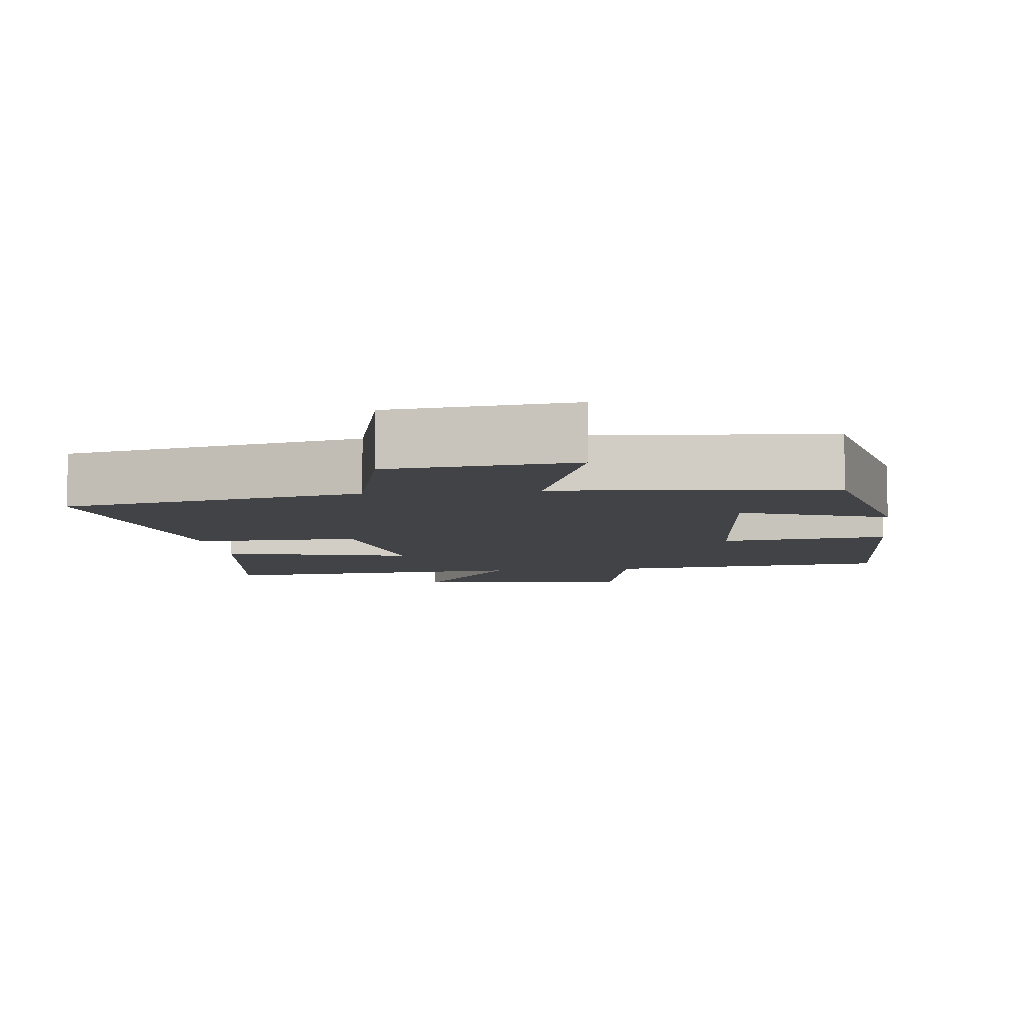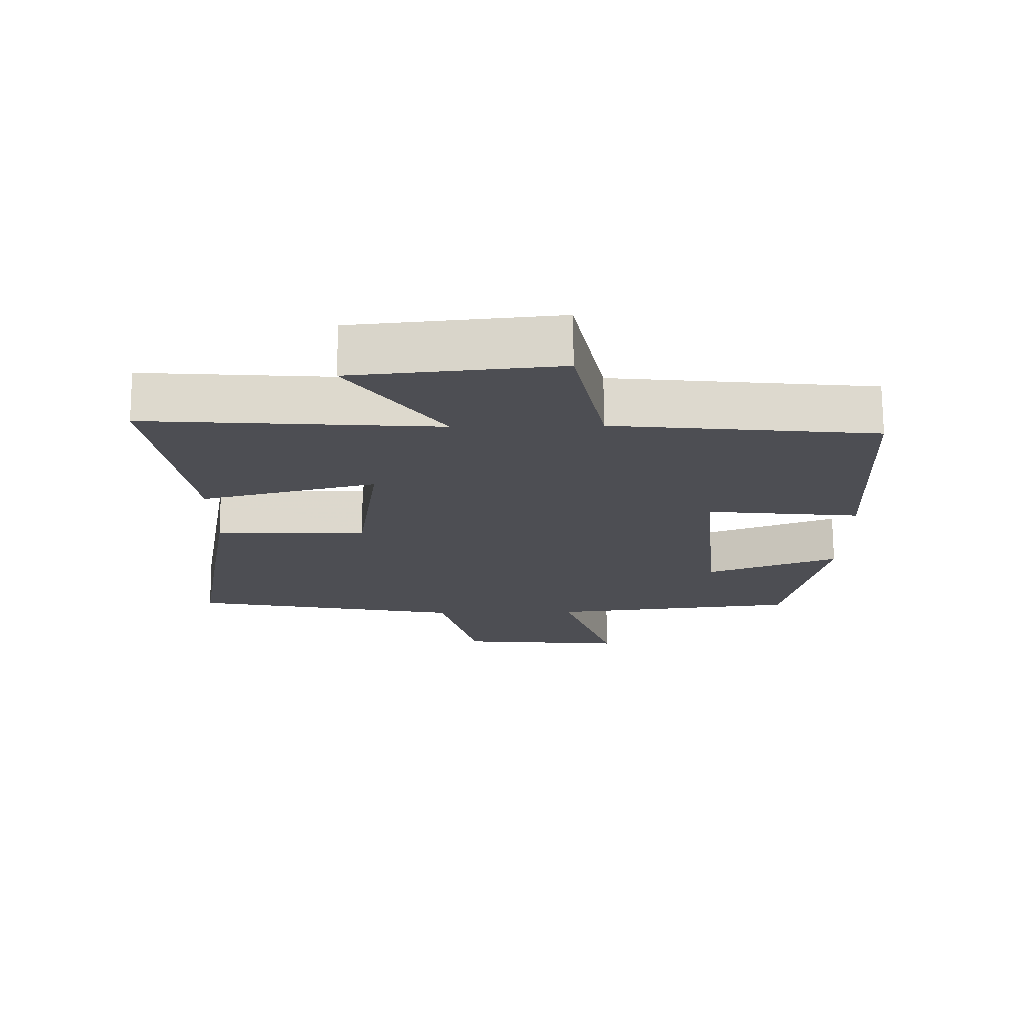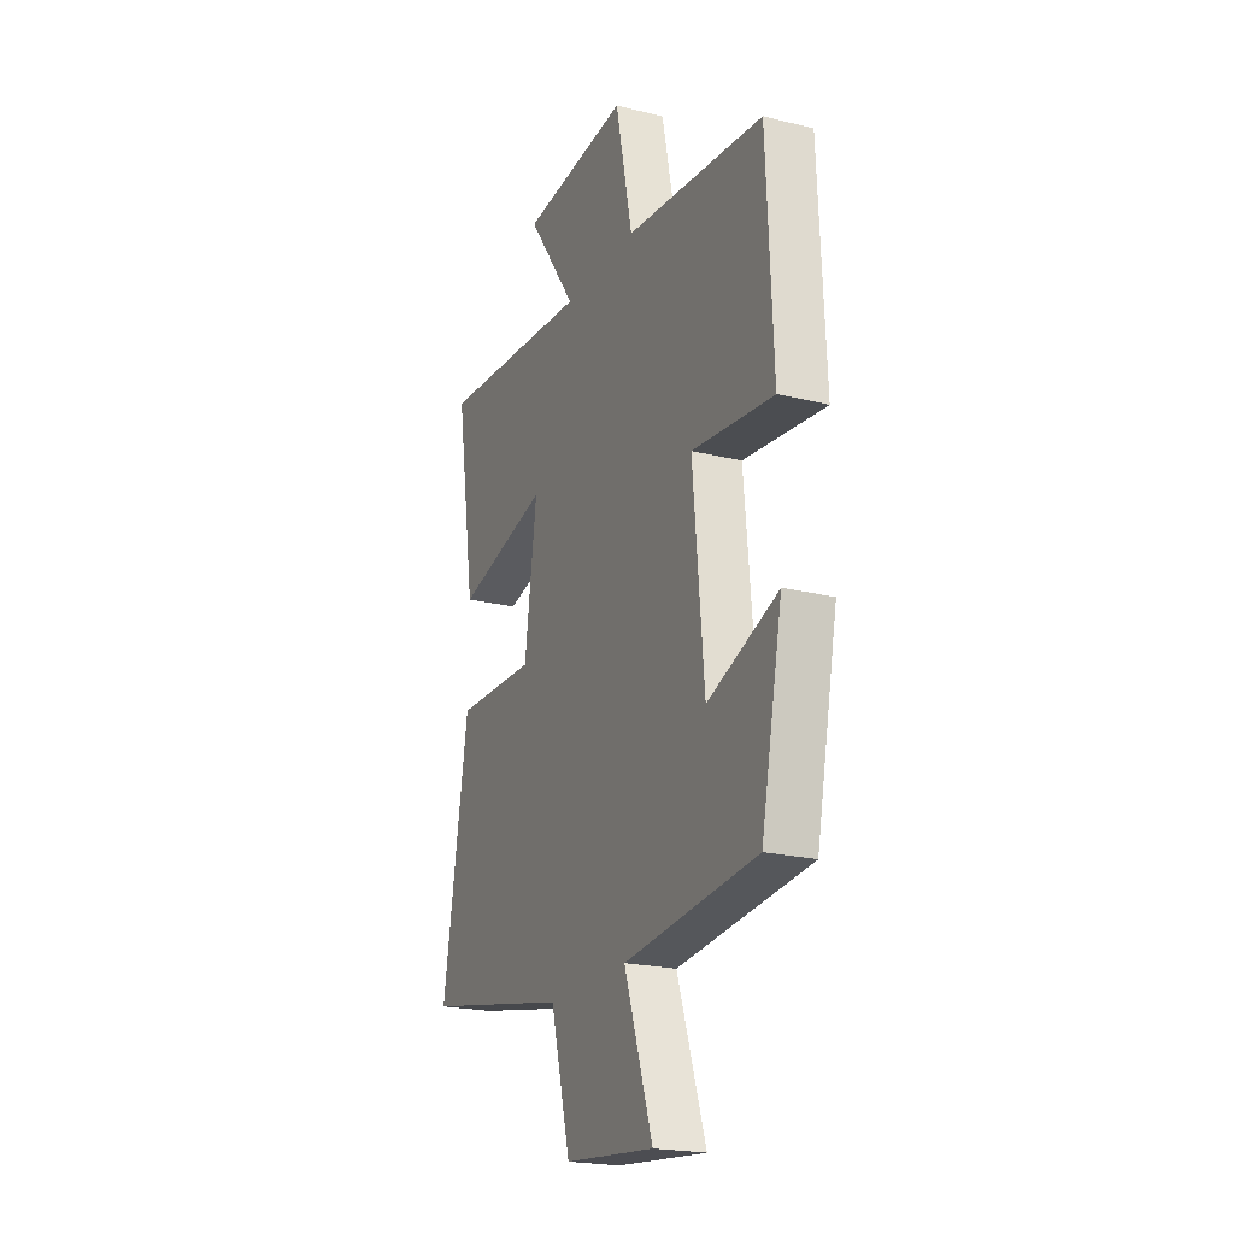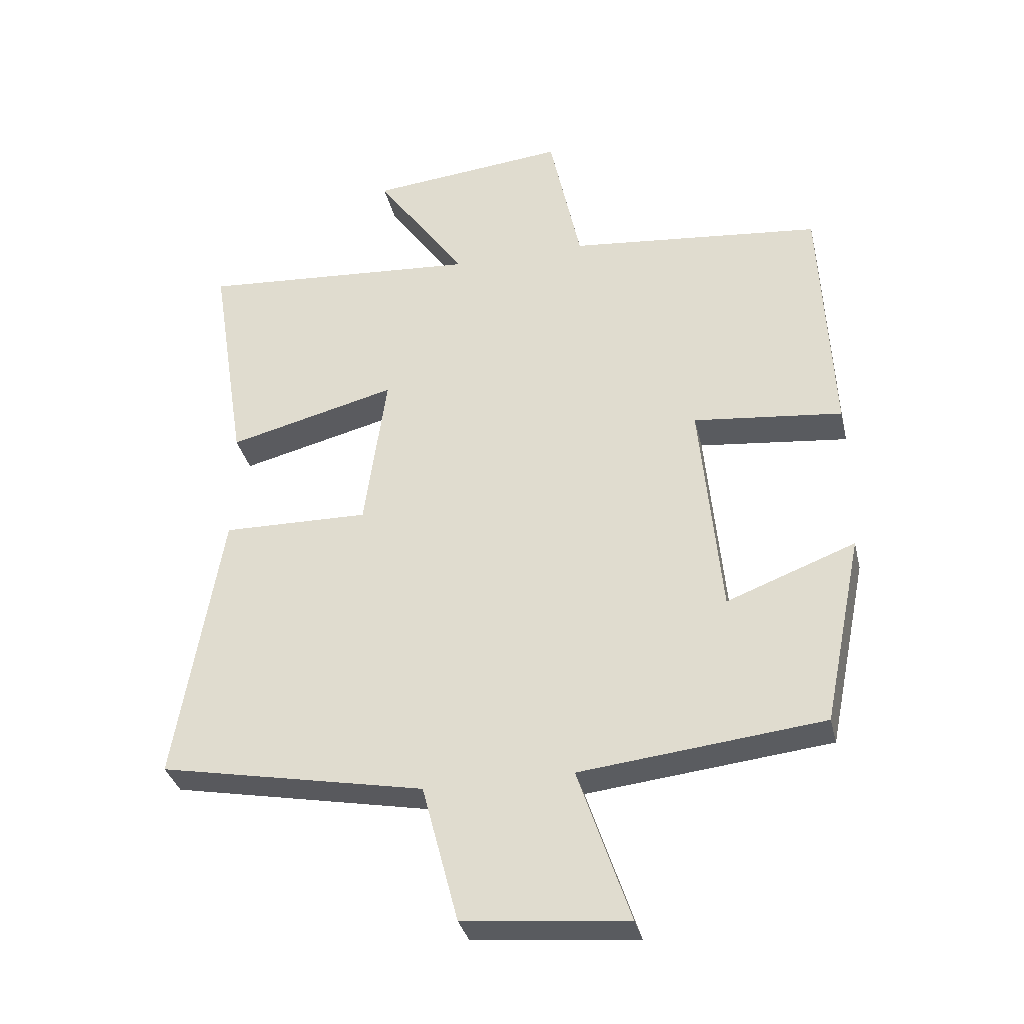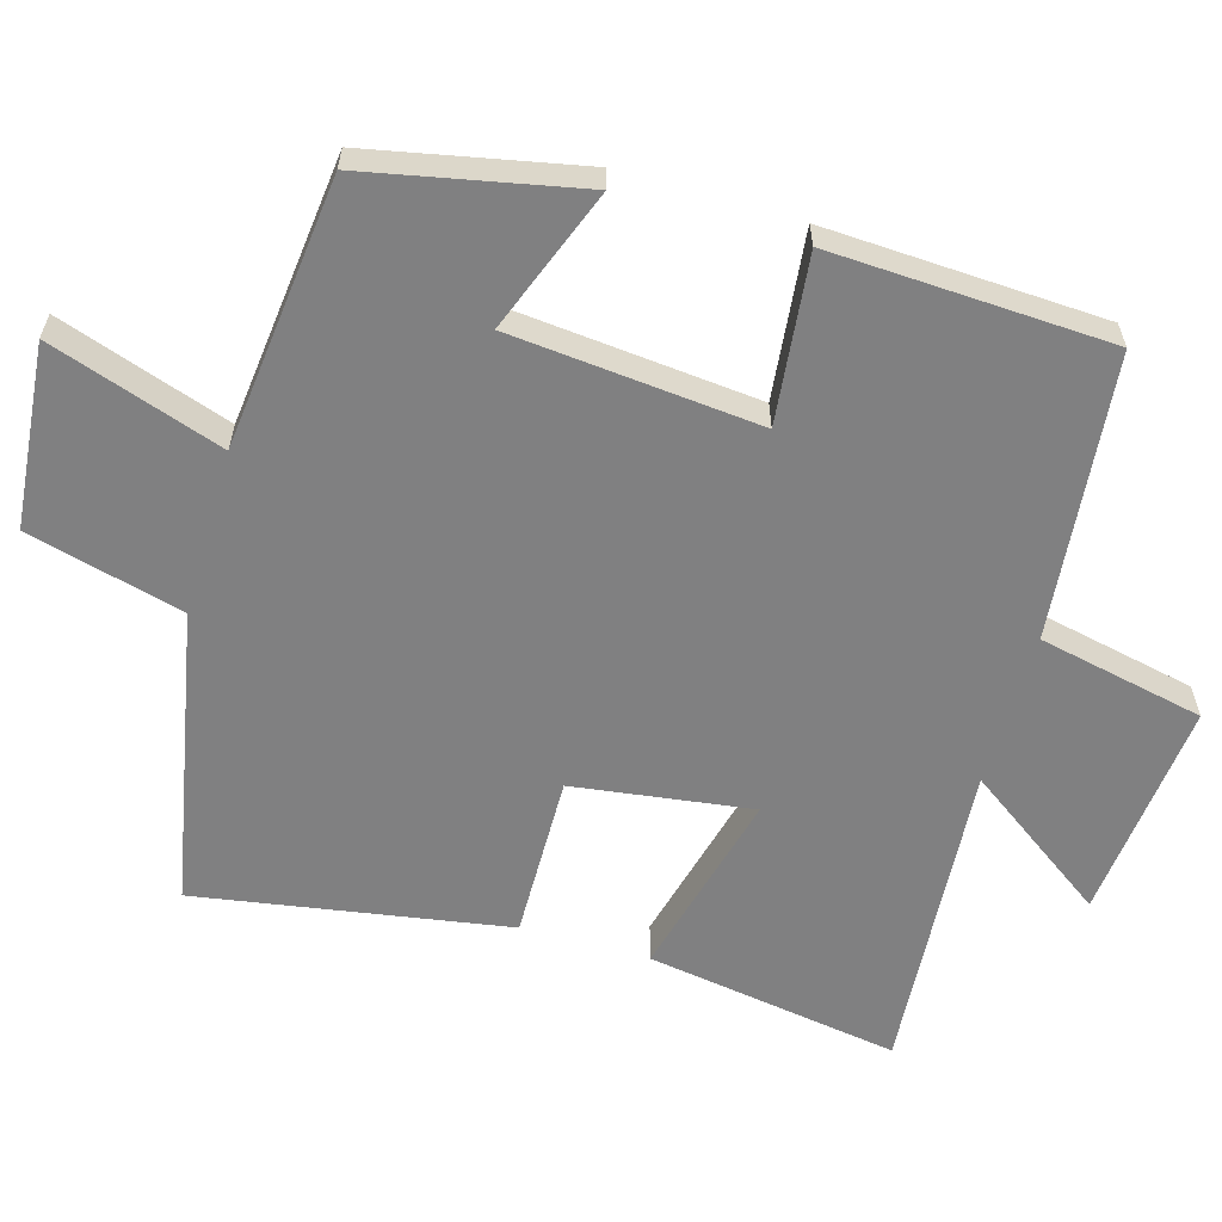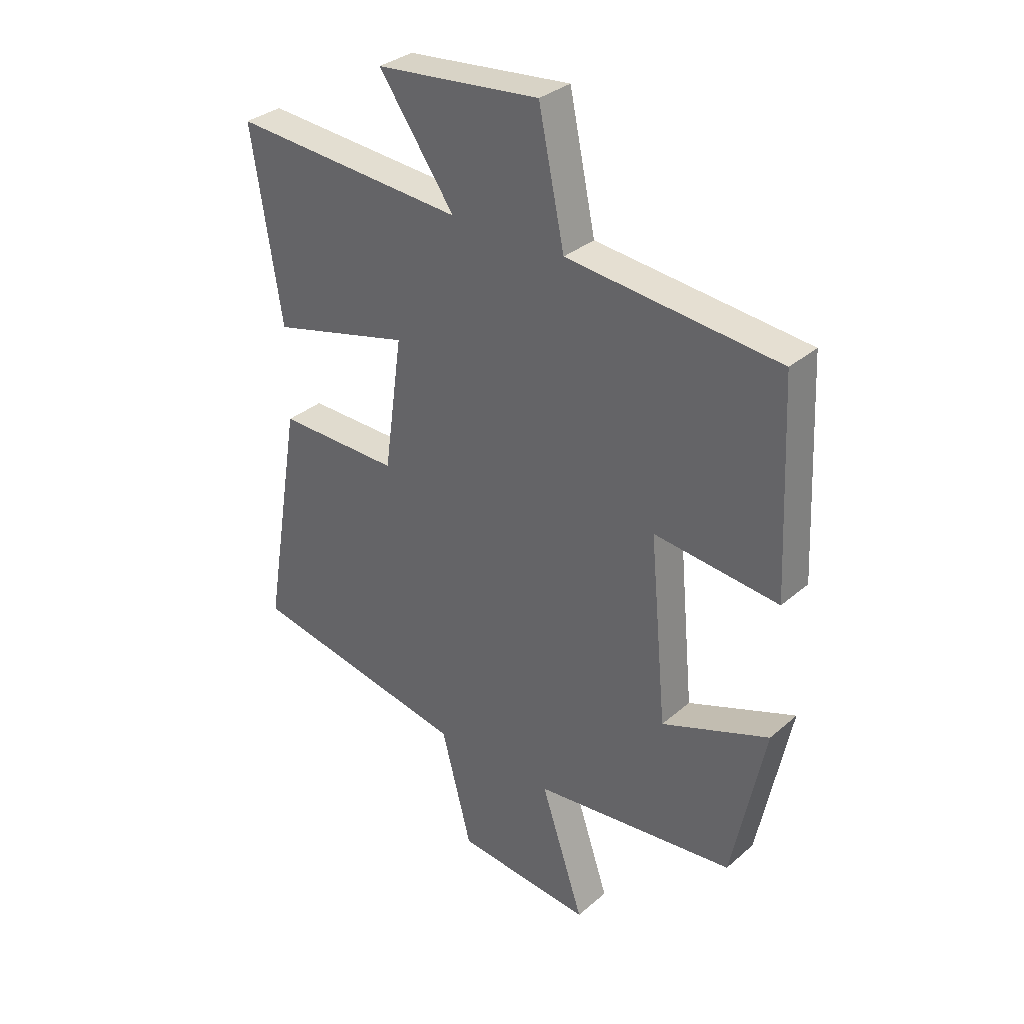
<metadata>
{"format":"obj","ext":"obj","renderer":"f3d","projection":"perspective","resolution":1024,"background":"white","views":[{"elev":-7.0,"azim":-172.7,"up":"+Y"},{"elev":72.6,"azim":179.6,"up":"+Z"},{"elev":-21.3,"azim":-113.9,"up":"+Z"},{"elev":-34.1,"azim":-167.0,"up":"+Z"},{"elev":-60.2,"azim":-106.2,"up":"+Y"},{"elev":32.8,"azim":-139.7,"up":"+Z"}]}
</metadata>
<code>
v 0.571 0.07 -0.42
v 0.162 0.07 -0.5
v 0.106 0.07 -0.714
v -0.146 0.07 -0.738
v -0.066 0.07 -0.5
v -0.44 0.07 -0.459
v -0.5 0.07 -0.166
v -0.302 0.07 -0.241
v -0.27 0.07 0.101
v -0.5 0.07 0.076
v -0.482 0.07 0.46
v -0.091 0.07 0.5
v -0.043 0.07 0.728
v 0.261 0.07 0.698
v 0.121 0.07 0.5
v 0.555 0.07 0.532
v 0.5 0.07 0.183
v 0.24 0.07 0.249
v 0.274 0.07 0.003
v 0.5 0.07 0.007
v 0.571 0 -0.42
v 0.162 0 -0.5
v 0.106 0 -0.714
v -0.146 0 -0.738
v -0.066 0 -0.5
v -0.44 0 -0.459
v -0.5 0 -0.166
v -0.302 0 -0.241
v -0.27 0 0.101
v -0.5 0 0.076
v -0.482 0 0.46
v -0.091 0 0.5
v -0.043 0 0.728
v 0.261 0 0.698
v 0.121 0 0.5
v 0.555 0 0.532
v 0.5 0 0.183
v 0.24 0 0.249
v 0.274 0 0.003
v 0.5 0 0.007
f 19 20 1 2
f 3 4 5
f 2 3 5
f 19 2 5
f 18 19 5
f 15 16 17 18
f 15 18 5
f 12 13 14 15
f 11 12 15
f 10 11 15
f 9 10 15
f 8 9 15 5
f 5 6 7 8
f 22 21 40 39
f 25 24 23
f 25 23 22
f 25 22 39
f 25 39 38
f 38 37 36 35
f 25 38 35
f 35 34 33 32
f 35 32 31
f 35 31 30
f 35 30 29
f 25 35 29 28
f 28 27 26 25
f 1 21 22 2
f 2 22 23 3
f 3 23 24 4
f 4 24 25 5
f 5 25 26 6
f 6 26 27 7
f 7 27 28 8
f 8 28 29 9
f 9 29 30 10
f 10 30 31 11
f 11 31 32 12
f 12 32 33 13
f 13 33 34 14
f 14 34 35 15
f 15 35 36 16
f 16 36 37 17
f 17 37 38 18
f 18 38 39 19
f 19 39 40 20
f 20 40 21 1

</code>
